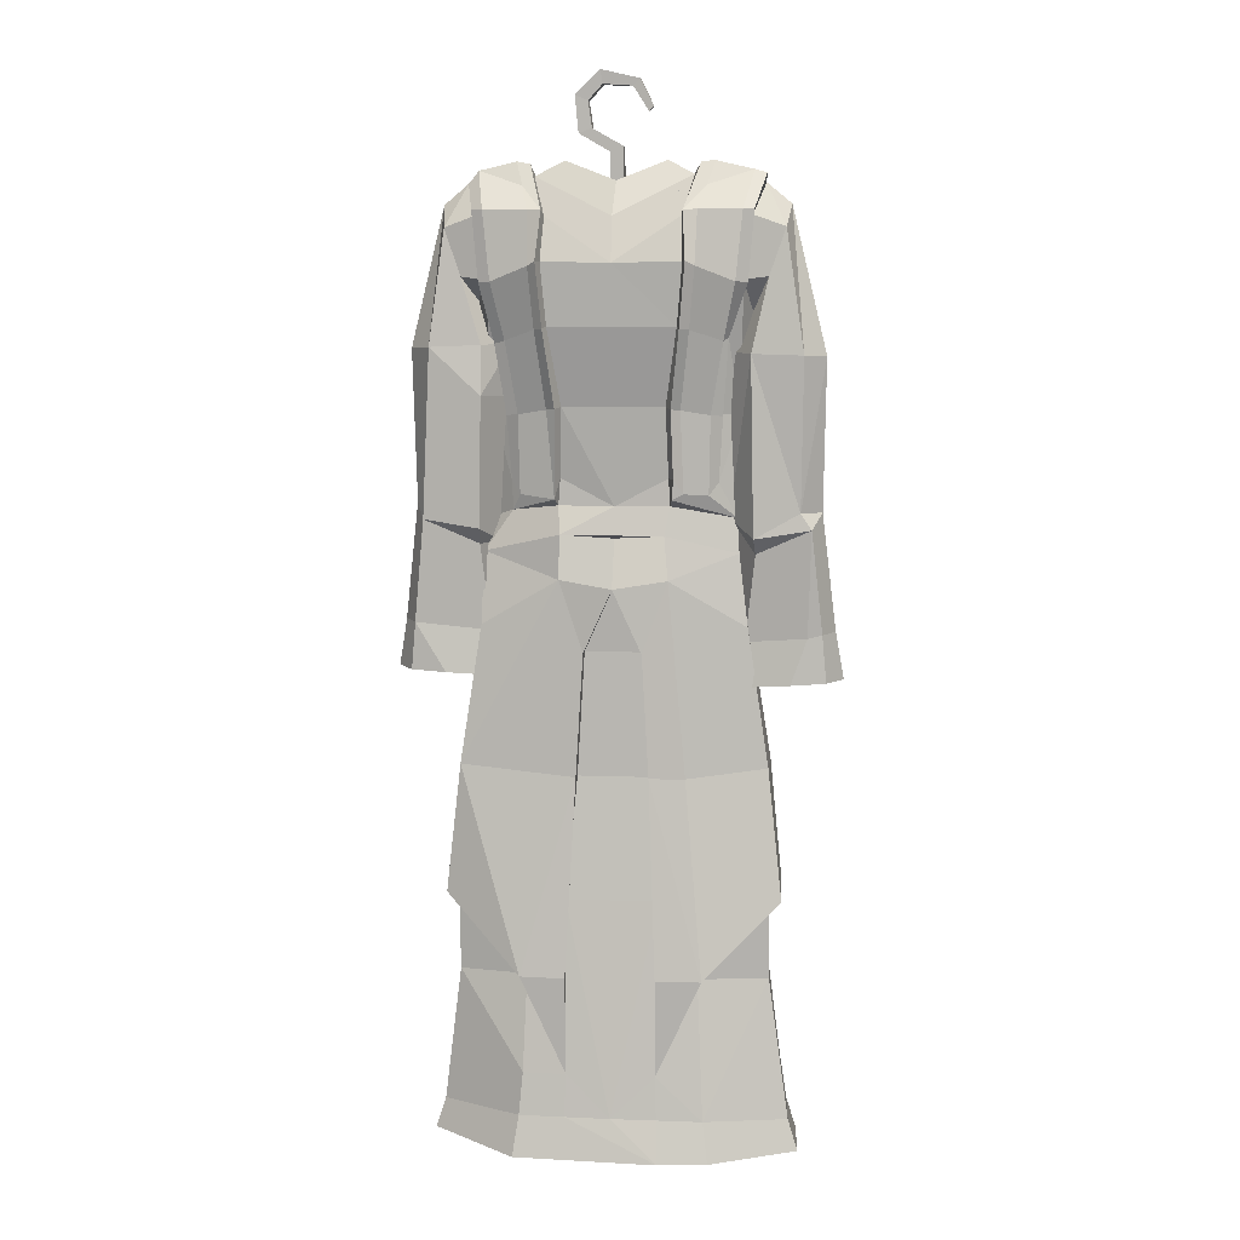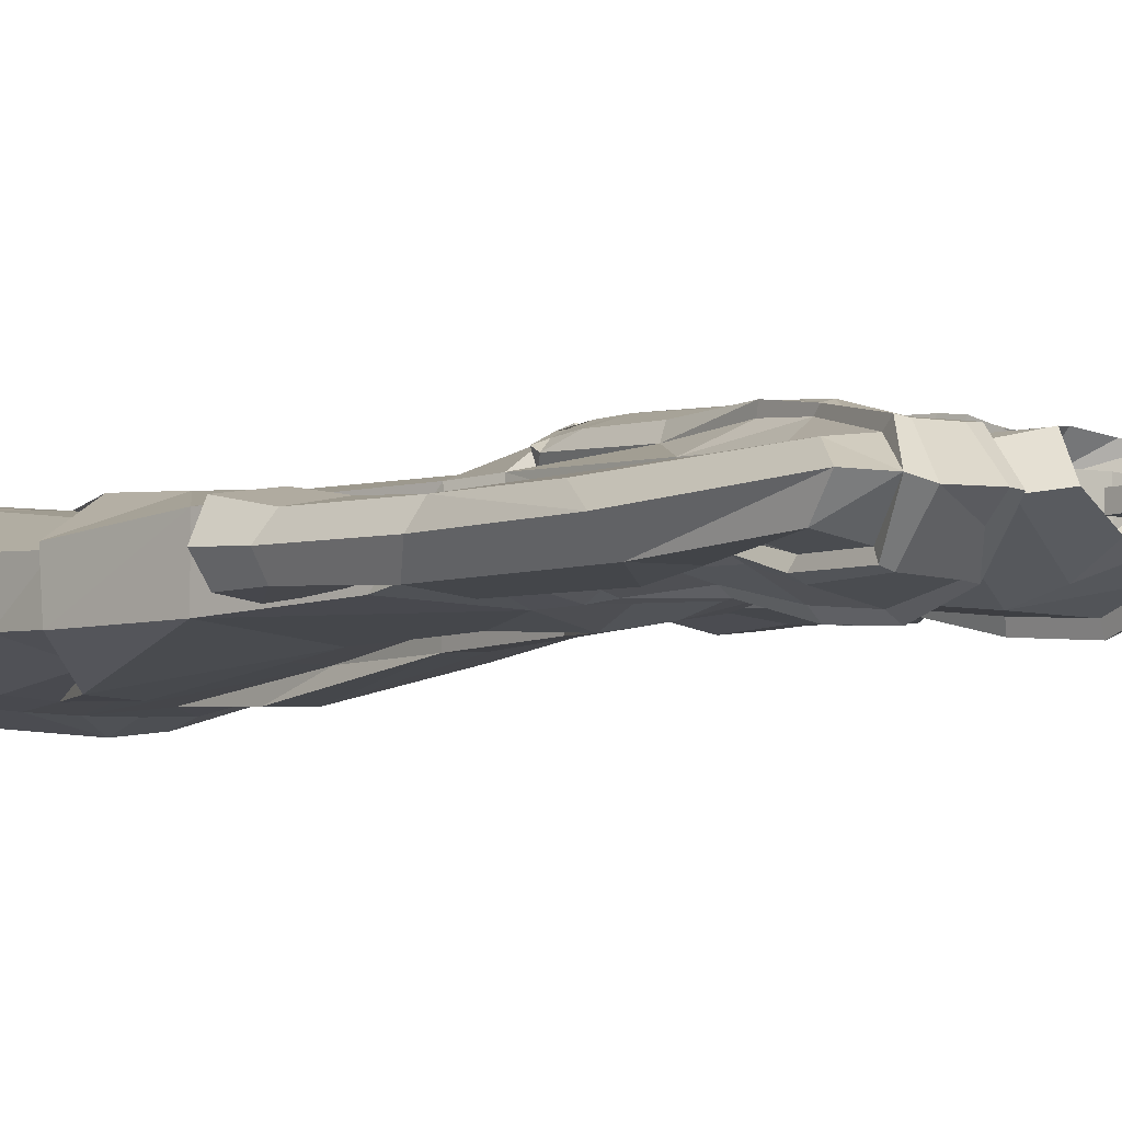
<metadata>
{"format":"obj","ext":"obj","renderer":"f3d","projection":"perspective","resolution":1024,"background":"white","views":[{"elev":7.9,"azim":-173.6,"up":"+Y"},{"elev":-5.5,"azim":140.4,"up":"+Z"}]}
</metadata>
<code>
v 0.7277 7.451 0.9621
v -1.202 8.237 1.063
v 0.7277 7.451 -0.9621
v -1.202 8.237 -1.063
v 0.809 1.339 1.027
v -1.228 1.443 1.018
v -1.228 1.443 -1.018
v 0.809 1.339 -1.027
v 3.406 10.81 0.9715
v 5.358 10.09 1.06
v 5.358 10.09 -1.06
v 3.406 10.81 -0.9715
v 3.977 14.7 0.9742
v 5.885 15.49 1.057
v 5.885 15.49 -1.057
v 3.977 14.7 -0.9742
v 1.855 17.03 0.9733
v 2.18 19.08 1.056
v 2.18 19.08 -1.056
v 1.855 17.03 -0.9733
v -2.524 16.73 0.6675
v -3.564 17.77 0.7542
v -3.564 17.77 -0.7542
v -2.524 16.73 -0.6675
v -4.825 13.12 0.5208
v -5.46 13.94 0.5074
v -5.46 13.94 -0.5074
v -4.825 13.12 -0.5208
v -19.87 -2.711 1.102
v 19.87 -2.711 1.102
v -19.87 -0.5066 1.102
v 19.87 -0.5066 1.102
v -19.87 -0.5066 -1.102
v 19.87 -0.5066 -1.102
v -19.87 -2.711 -1.102
v 19.87 -2.711 -1.102
v 0 2.505 -2.222
v 0 -1.939 -2.222
v 0 -1.939 2.222
v 0 2.505 2.222
v 9.936 1.903 2.05
v 9.936 1.903 -2.05
v 9.936 -2.196 -2.05
v 9.936 -2.196 2.05
v -9.936 1.903 2.05
v -9.936 1.903 -2.05
v -9.936 -2.196 -2.05
v -9.936 -2.196 2.05
v 32.72 -67.94 0.09863
v -31.64 -69.21 4.277
v 0 -1.633 5.984
v -6.341 3.2 4.887
v -3.479 -0.05133 5.218
v -7.456 6.316 0.2808
v 0 -8.448 -7.164
v -10.16 -0.9905 -6.304
v -14.45 6.192 -0.2905
v -9.881 -1.761 -4.92
v -13.33 2.645 -2.662
v -12.4 6.061 -0.8501
v -11.46 4.292 -0.772
v -8.219 -43.46 -2.769
v 0 -43.55 -2.917
v -17.96 -45.29 -0.4981
v -17.16 -46.36 4.7
v -7.388 -47.81 -3.448
v -18.27 -50.36 -1.672
v -5.289 -57.8 9.454
v -18.1 -53.16 5.793
v 8.219 -43.46 -2.769
v 17.96 -45.29 0.6982
v 17.16 -46.36 5.36
v 5.29 -57.8 9.432
v -9.442 -49.46 9.564
v 19.42 -50.34 -1.775
v 7.85 -47.62 -4.586
v 0 -48.26 -2.743
v 15.03 -44.2 -1.971
v 10.16 -0.9905 -6.304
v 14.45 6.192 -0.2905
v 9.881 -1.761 -4.92
v 13.33 2.645 -2.662
v 12.46 5.793 -0.3599
v 11.86 4.062 -0.4609
v 7.456 6.316 0.2808
v 20.1 -11.05 3.695
v 22.34 -10.32 -3.478
v 25.4 0.04999 0.8525
v 24.77 -3.293 -3.062
v 27.03 -26.86 2.408
v 15.37 -19.87 0.3423
v 19.36 -20.15 -4.113
v 19.01 -19.78 4.176
v 27.31 -43.25 2.621
v 17.02 -49.23 0.998
v 19.65 -46.83 -4.829
v 29.58 -43.26 -0.6279
v 21.06 -61.13 4.519
v 28.1 -45.57 -4.268
v 19.89 -49.18 -3.042
v 19.65 -44.11 3.051
v 30.18 -20.67 -0.8037
v 26.98 -20.45 -4.308
v 19.26 -27.5 -5.187
v 15.82 -27.69 0.003902
v 28.95 -60.61 2.98
v 17.43 -68.95 1.562
v 18.31 -62.11 -2.447
v 29.64 -60.96 -3.405
v 31.52 -60.78 -0.3018
v 22.18 -68.81 5.868
v 30.66 -68.15 4.537
v 18.73 -68.79 -2.972
v 24.98 -68.32 -4.084
v 30.22 -68.06 -3.471
v 0 -19.93 8.363
v 0 -43.02 10.04
v 0 -10.26 5.316
v 0 -55.42 -6.028
v -3.439 -82.84 6.462
v -0.1188 -113.2 8.625
v -0.2266 -134.2 10.79
v -7.236 -140.5 -11.14
v 6.341 3.2 4.996
v 9.394 -17.45 -6.549
v 7.609 -29.03 -4.055
v 7.947 -39.45 -2.669
v 15.27 -18.92 7.02
v 18.42 -2.363 4.093
v 21.7 3.081 0.5195
v 22.33 -4.568 3.687
v 20.58 -13.76 1.807
v 18.21 -30.4 1.157
v 15.77 -12.23 6.415
v 10.26 -1.607 3.93
v 18.74 -10.81 -3.966
v 20.02 -1.651 -4.167
v 10.2 -8.266 -7.242
v 3.479 -0.05133 5.462
v 18.3 -24.44 4.425
v 9.495 -8.508 4.837
v 14.99 -29.89 -1.484
v 25.11 -101.6 -4.267
v 22.87 -81.99 -4.324
v 11.62 -98.25 8.855
v 22.76 -82.11 5.27
v 10.59 -82.75 7.692
v 19.68 -61.11 -3.548
v 18.1 -53.16 5.194
v 8.036 -54.25 -4.632
v 11.28 -113 9.965
v 13.51 -113 -8.925
v 24.41 -103.6 3.846
v 4.325 -64.97 -5.49
v 5.382 -83.39 -5.856
v 6.676 -113 -9.266
v 5.388 -127.8 9.969
v 5.12 -98.35 7.46
v 3.433 -82.75 8.187
v 1.444 -65.2 8.449
v 26.04 -134.6 -1.996
v 13.7 -134.4 -9.042
v 23.2 -113.5 -3.636
v 13.16 -128 -8.214
v 11.27 -134.3 10.08
v 24.31 -128.1 4.439
v 25.41 -134.5 5.162
v 10.57 -113.3 7.482
v 22.6 -103.9 3.236
v 12.71 -113.3 -6.275
v 23.27 -102 -4.046
v 27.53 -139.2 -2.071
v 26.86 -139.2 5.462
v 14.56 -140.5 -10.34
v 12.01 -140.4 11.17
v 6.585 -127.9 -8.64
v 6.823 -134.3 -9.343
v 5.566 -134.2 10.5
v 3.432 -82.84 6.462
v 1.444 -65.25 6.846
v -4.327 -64.93 -3.385
v 4.325 -64.93 -3.385
v 0 -55.3 -3.925
v 5.38 -83.54 -3.756
v -5.388 -83.54 -3.756
v 6.9 -101.8 -5.913
v -0.05969 -134.3 -9.463
v 13.47 -46.73 5.582
v 4.514 -51.27 8.339
v 4.965 -42.8 9.021
v 5.655 -31.41 8.342
v 6.437 -22.11 7.913
v 6.85 -19.39 7.605
v 16.57 -19.1 -2.148
v 15.23 -39.99 -1.698
v 10.69 -8.213 -8.895
v 10.33 -0.3932 5.292
v 6.95 -42.87 10.58
v 7.508 -31.34 9.796
v 8.092 -22.03 9.346
v 8.384 -19.05 8.864
v 8.936 -16.11 7.963
v 9.897 -11.8 7.157
v 10.79 -8.248 6.473
v 11.92 -0.5184 5.167
v 12.27 -46.58 8.515
v 12.25 -42.62 8.866
v 13.33 -31.33 8.333
v 14.17 -20.3 8.618
v 13.84 -18.36 8.361
v 14.25 -12.55 7.46
v 14.52 -10.42 6.872
v 16.89 -0.9599 5.084
v 9.353 -48.16 9.597
v 20.04 4.917 -0.3618
v 18.67 -0.9361 -5.963
v 12.22 -0.9015 -6.125
v 11.97 -8.865 -7.695
v 17.67 -11.07 -6.082
v 13.85 -41.85 -2.921
v 14.08 -30.18 -3.314
v 15.88 -19.52 -3.877
v 11.18 -17.9 -6.761
v 9.78 -29.46 -4.337
v 8.583 -42.47 -4.439
v -19.92 -15.35 0.2798
v -22.34 -10.32 -3.549
v -22.33 -4.568 3.458
v -25.4 0.04999 0.8525
v -30.72 -21.74 -1.644
v -27.17 -20.91 2.333
v -19.54 -20.95 4.091
v -15.9 -21.07 0.1699
v -27.52 -21.54 -4.737
v -19.9 -21.32 -4.485
v -20.41 -45.27 3.051
v -16.71 -45.24 0.3804
v -20.69 -50.34 -3.042
v -28.87 -46.66 -4.268
v -20.43 -47.99 -4.829
v -28.06 -44.34 2.621
v -30.32 -44.33 -0.6279
v -27.22 -44.21 -4.064
v -29.85 -61.68 2.98
v -21.97 -62.28 4.519
v -19.23 -63.29 -2.447
v -28.4 -62.57 -3.401
v -30.54 -62.03 -3.405
v -32.43 -61.83 -0.3018
v -23.17 -69.94 5.799
v -25.96 -69.43 -4.084
v -31.19 -69.13 -3.471
v -18.41 -70.13 1.562
v -19.71 -69.96 -2.972
v -33.69 -68.99 -0.02539
v -9.394 -17.45 -6.549
v -7.609 -29.03 -4.055
v -7.947 -39.45 -2.669
v -15.27 -18.92 6.354
v -21.7 3.081 0.5195
v -18.42 -2.363 3.589
v -18.21 -30.4 0.4116
v -18.3 -24.44 4.261
v -20.1 -11.05 2.372
v -15.77 -12.23 5.261
v -24.77 -3.293 -3.062
v -10.26 -1.607 3.188
v -18.74 -10.81 -4.023
v -20.02 -1.651 -4.167
v -10.2 -8.266 -7.242
v -14.99 -29.89 -1.738
v -13.56 -113 -9.028
v -25.04 -101.6 -4.929
v -10.78 -83.39 -5.492
v -22.85 -81.99 -2.999
v -24.57 -99.63 4.43
v -22.78 -82.11 5.778
v -19.67 -61.11 -2.994
v -19.47 -62.49 6.892
v -8.036 -54.25 -4.632
v -11.44 -113 10.21
v -11.6 -98.25 8.978
v -22.57 -103.9 3.716
v -4.327 -64.97 -5.49
v -5.39 -83.39 -5.853
v -6.695 -113 -9.266
v -6.716 -127.9 -8.64
v -12.35 -140.4 11.26
v -5.858 -127.6 12.02
v -5.121 -98.25 9.186
v -26.34 -134.6 -5.75
v -13.83 -134.4 -9.055
v -11.18 -127.9 9.602
v -11.62 -134.3 10.19
v -24.61 -128.1 5.435
v -25.71 -134.5 3.899
v -10.74 -113.3 7.788
v -22.74 -113.5 5.29
v -23.24 -113.5 -3.903
v -12.8 -113.3 -6.516
v -23.2 -102 -4.583
v -6.946 -134.3 -9.343
v -5.991 -134.2 10.5
v -5.783 -127.8 9.969
v -5.826 -113.2 8.625
v -1.446 -65.2 8.125
v -6.897 -101.8 -5.913
v -14.15 -45.66 7.058
v -13.03 -42.38 6.364
v -14.02 -31.28 5.85
v -4.965 -42.8 9.021
v -5.655 -31.41 8.342
v -6.437 -22.11 7.876
v -6.85 -19.39 7.569
v -7.587 -16.35 6.275
v -9.495 -8.508 4.156
v -10.69 -8.213 -8.895
v -6.217 -48.42 10.7
v -6.95 -42.87 10.58
v -7.508 -31.34 9.796
v -8.092 -22.03 9.346
v -8.384 -19.05 8.864
v -8.936 -16.11 7.844
v -9.897 -11.8 6.767
v -10.79 -8.248 5.818
v -11.92 -0.5184 4.362
v -12.27 -46.58 8.515
v -12.25 -42.62 8.866
v -13.33 -31.33 7.922
v -14.17 -20.3 8.221
v -13.84 -18.36 8.007
v -14.25 -12.55 7.036
v -14.52 -10.42 6.237
v -16.89 -0.9599 4.431
v -9.353 -48.16 9.597
v -20.04 4.917 -0.3618
v -18.67 -0.9361 -5.963
v -12.22 -0.9015 -6.125
v -11.97 -8.865 -7.695
v -17.67 -11.07 -6.082
v -13.85 -41.85 -2.993
v -14.08 -30.18 -3.32
v -15.88 -19.52 -3.88
v -11.18 -17.9 -6.761
v -9.78 -29.46 -4.337
v -10.22 -41.59 -3.969
v -14.66 -140.5 -10.24
v -27.83 -139.2 -6.321
v -27.16 -139.2 3.897
v -0.000122 -58.3 7.75
v -5.29 -52.01 10.85
v 5.29 -52.01 10.85
v -15.01 -31.34 7.005
v -15.35 -18.61 7.832
v -14.01 -42.49 7.718
v -15.84 -30.32 -2.753
v -15.23 -39.99 -1.913
v -8.777 -39.4 -4.566
v -8.438 -29.3 -5.322
v -19.45 -11.16 -5.337
v -20.3 -0.8815 -5.551
v -9.839 -17.76 -8.137
v -16.57 -19.1 -2.379
v -15.84 -11.37 6.694
v -18.48 -1.149 4.661
v -21.81 4.444 -0.04004
v -8.583 -42.47 -4.439
v -4.826 -48.73 10.93
v -5.195 -50.13 10.01
v -5.77 -42.91 10.77
v -6.2 -31.34 10.08
v -6.706 -22.05 9.593
v -7.024 -19.02 9.226
v -7.669 -15.78 7.869
v -10.33 -0.3932 4.48
v 14.02 -31.28 6.439
v 15.35 -18.61 8.416
v 14.15 -45.66 7.101
v 15.84 -30.32 -2.614
v 8.438 -29.3 -5.322
v 19.45 -11.16 -5.333
v 20.3 -0.8815 -5.551
v 9.839 -17.76 -8.137
v 17.53 -19.97 -3.003
v 15.84 -11.37 7.332
v 18.48 -1.149 5.282
v 13.93 -47.19 7.834
v 9.442 -49.46 9.564
v 6.217 -48.42 10.7
v 5.77 -42.91 10.77
v 6.2 -31.34 10.08
v 6.706 -22.05 9.593
v 7.024 -19.02 9.226
v 9.566 -7.553 6.279
v -13.44 -48.67 6.946
v 24.99 -60.98 0.2964
v -25.74 -60.74 0.09228
v 0 -1.799 -5.664
v -0.2671 3.306 -2.546
v -0.03345 -5.419 2.06
v -0.03345 -5.419 2.06
v -0.03345 -5.419 2.06
v -0.03345 -5.419 2.06
v -0.03345 -5.419 2.06
v -0.03345 -5.419 2.06
v -0.03345 -5.419 2.06
v -0.03345 -5.419 2.06
f 1 2 6 5
f 2 4 7 6
f 4 3 8 7
f 3 1 5 8
f 2 1 10 9
f 1 3 11 10
f 3 4 12 11
f 4 2 9 12
f 9 10 14 13
f 10 11 15 14
f 11 12 16 15
f 12 9 13 16
f 13 14 18 17
f 14 15 19 18
f 15 16 20 19
f 16 13 17 20
f 17 18 22 21
f 18 19 23 22
f 19 20 24 23
f 20 17 21 24
f 28 25 26 27
f 24 21 25 28
f 21 22 26 25
f 22 23 27 26
f 23 24 28 27
f 29 48 45 31
f 31 45 46 33
f 33 46 47 35
f 35 47 48 29
f 30 36 34 32
f 35 29 31 33
f 37 42 43 38
f 39 38 43 44
f 40 39 44 41
f 40 41 42 37
f 42 41 32 34
f 43 42 34 36
f 44 43 36 30
f 41 44 30 32
f 46 45 40 37
f 47 46 37 38
f 48 47 38 39
f 45 48 39 40
f 68 369 74
f 63 76 66 62
f 64 67 69 65
f 66 67 64 62
f 395 65 69 68
f 63 70 76
f 71 72 149 75
f 75 78 71
f 68 69 350
f 66 76 77
f 149 73 350
f 352 189 369 351
f 76 70 78 75
f 388 72 188
f 72 388 73 149
f 132 87 92 91
f 91 93 132
f 93 91 105 101
f 102 103 88
f 92 104 91
f 105 91 104
f 92 103 104
f 88 131 90 102
f 88 103 89
f 92 87 89 103
f 132 93 86
f 93 90 131 86
f 101 95 98
f 95 96 100
f 94 101 98
f 96 99 100
f 97 102 94
f 103 102 97 99
f 104 103 99 96
f 105 104 96 95
f 105 95 101
f 94 98 106
f 98 95 107
f 95 100 108 107
f 100 99 109 108
f 109 99 97 110
f 97 94 106 110
f 102 90 94
f 94 90 93 101
f 113 114 115 49
f 111 112 106 98
f 107 111 98
f 108 113 107
f 114 113 108 109
f 115 114 109
f 110 49 115 109
f 112 49 110 106
f 81 138 55
f 125 126 256
f 126 127 63
f 116 117 191 192
f 117 190 191
f 129 131 130
f 140 133 132 86
f 140 72 133
f 208 209 200 199
f 129 134 86 131
f 141 118 193
f 124 139 135
f 124 135 84 85
f 207 208 199 198
f 87 136 137 89
f 217 218 196 79
f 136 132 133
f 136 87 132
f 130 89 137
f 131 88 130
f 88 89 130
f 55 138 125 256
f 128 140 134
f 140 86 134
f 139 141 135
f 141 139 118
f 139 51 118
f 192 193 116
f 116 193 118
f 205 80 83 197
f 63 127 70
f 189 190 117
f 133 72 71
f 389 214 198
f 198 214 207
f 206 207 214
f 181 183 182
f 185 181 182 184
f 307 185 184 186
f 187 307 186
f 187 186 176
f 187 176 177
f 150 148 144
f 144 143 152
f 350 160 149
f 146 147 145
f 120 158 179
f 148 75 149
f 146 143 144
f 149 146 144 148
f 160 147 146 149
f 180 120 179
f 76 75 150
f 150 119 77 76
f 150 75 148
f 163 161 162 164
f 121 122 178 157
f 166 165 167
f 163 166 167 161
f 121 157 158
f 169 168 165 166
f 169 166 163
f 163 164 170
f 145 151 153
f 169 163 171
f 163 170 171
f 120 121 158
f 146 145 153
f 146 153 143
f 174 172 173 175
f 119 150 154
f 155 154 150 144
f 155 144 152
f 156 155 152
f 156 152 176
f 176 170 164
f 164 162 177 176
f 175 123 174
f 178 165 157
f 158 157 151
f 168 157 165
f 145 159 158 151
f 147 159 145
f 159 147 160
f 153 151 168 169
f 143 153 169 171
f 152 143 171 170
f 176 152 170
f 151 157 168
f 175 288 123
f 159 179 158
f 160 180 179 159
f 350 180 160
f 154 182 183 119
f 155 184 182 154
f 155 186 184
f 156 186 155
f 176 186 156
f 376 188 72 140
f 128 376 140
f 194 136 133
f 142 194 133
f 133 195 142
f 78 195 133 71
f 138 81 79 196
f 84 135 197 83
f 210 201 200 209
f 210 202 201
f 203 202 210 211
f 204 203 211 212
f 213 205 204 212
f 215 80 205 213
f 82 80 215
f 216 219 218 217
f 223 218 219 222
f 224 223 222 221
f 225 224 221 220
f 123 187 177
f 174 123 177 162
f 172 174 162 161
f 161 167 173 172
f 167 165 175 173
f 175 165 178
f 122 288 175 178
f 216 217 82 215
f 82 217 79
f 235 227 226 233
f 241 231 230
f 232 233 226
f 237 233 232 236
f 234 230 229
f 230 234 243
f 235 233 237
f 232 231 241
f 231 228 229 230
f 229 266 234
f 266 227 235 234
f 226 264 232
f 228 231 232 264
f 236 245 237
f 243 239 242
f 240 237 238
f 240 239 243
f 245 236 241
f 239 240 238
f 243 235 240
f 240 235 237
f 245 241 244
f 237 245 253
f 246 238 237 253
f 247 239 238 246
f 239 247 248
f 242 239 248 249
f 244 241 242 249
f 241 230 242
f 243 242 230
f 243 234 235
f 232 241 236
f 252 251 254 255
f 250 245 244 50
f 253 245 250
f 246 253 254
f 251 247 246 254
f 252 248 247 251
f 249 248 252 255
f 50 244 249 255
f 256 126 257
f 257 126 63 258
f 116 313 312 117
f 117 312 311
f 263 264 226 262
f 263 262 65
f 329 320 321 330
f 261 264 265
f 118 316 315
f 52 267 118
f 52 54 61 267
f 328 319 320 329
f 227 266 269 268
f 338 56 317 339
f 268 262 226
f 268 226 227
f 260 269 266
f 261 260 229 228
f 229 260 266
f 264 261 228
f 55 256 270
f 263 259 265
f 263 265 264
f 118 267 316
f 118 53 52
f 53 118 51
f 313 116 314
f 116 118 315 314
f 326 375 60 57
f 63 62 258
f 311 189 117
f 262 64 65
f 318 319 335
f 319 328 335
f 327 335 328
f 187 287 307
f 187 302 287
f 275 278 280 274
f 272 273 275 274
f 279 306 350 69
f 282 277 276
f 69 67 278 279
f 275 273 276 277
f 275 277 279 278
f 277 306 279
f 180 306 120
f 66 280 67
f 77 119 280 66
f 278 67 280
f 292 291 299
f 121 304 303 122
f 294 293 295 296
f 296 295 299 291
f 121 305 304
f 293 297 298 295
f 299 295 298
f 292 299 300
f 282 283 281
f 283 298 297
f 299 298 283 301
f 299 301 300
f 120 305 121
f 282 276 283
f 276 273 283
f 349 348 347 288
f 280 119 284
f 280 284 285 274
f 274 285 272
f 272 285 286
f 286 287 272
f 287 292 300
f 302 292 287
f 123 288 347
f 293 294 303 304
f 297 293 304
f 289 290 282 281
f 277 282 290
f 290 306 277
f 350 306 180
f 369 189 311
f 283 297 281
f 273 301 283
f 272 300 301 273
f 287 300 272
f 281 297 304 289
f 290 305 120
f 306 290 120
f 289 304 305
f 290 289 305
f 284 119 183 181
f 285 284 181 185
f 285 185 307
f 286 285 307
f 287 286 307
f 65 395 308
f 65 308 309
f 310 263 65 309
f 259 263 310
f 363 262 268
f 271 262 363
f 262 271 357
f 64 262 357
f 270 317 56 58
f 61 60 375 267
f 331 330 321 322
f 331 322 323
f 324 332 331 323
f 325 333 332 324
f 334 333 325 326
f 336 334 326 57
f 59 336 57
f 337 338 339 340
f 340 339 344 343
f 345 342 343 344
f 346 341 342 345
f 123 302 187
f 347 292 302 123
f 348 291 292 347
f 291 348 349 296
f 296 349 288 294
f 288 303 294
f 122 303 288
f 59 338 337 336
f 59 56 338
f 58 55 270
f 350 73 68
f 352 73 388
f 189 352 388
f 68 73 352 351
f 68 351 369
f 358 346 345 359
f 362 344 339 317
f 359 345 344 362
f 367 346 358
f 327 395 74 335
f 318 368 370 319
f 371 320 319 370
f 372 321 320 371
f 321 372 373 322
f 374 323 322 373
f 323 374 324
f 374 375 325 324
f 375 326 325
f 310 353 354 259
f 309 355 353 310
f 271 356 357
f 258 358 359 257
f 269 361 360 268
f 268 360 363
f 256 362 317 270
f 257 359 362 256
f 363 356 271
f 261 365 366 260
f 260 366 361 269
f 308 355 309
f 64 367 62
f 62 367 358 258
f 311 368 369
f 311 370 368
f 312 371 370 311
f 313 372 371 312
f 314 373 372 313
f 315 374 373 314
f 316 374 315
f 364 265 259 354
f 316 375 374
f 267 375 316
f 265 364 365 261
f 395 327 308
f 308 327 328 355
f 329 353 355 328
f 330 354 353 329
f 331 354 330
f 332 364 354 331
f 333 364 332
f 334 365 364 333
f 369 368 318
f 74 369 318 335
f 366 365 334 336
f 337 361 366 336
f 360 361 337 340
f 343 363 360 340
f 342 356 363 343
f 356 342 341 357
f 64 357 341
f 341 346 367 64
f 225 380 224
f 383 196 218 223
f 380 383 223 224
f 206 214 388 387
f 389 198 390
f 391 390 198 199
f 392 391 199 200
f 200 201 393 392
f 393 201 202
f 202 203 394 393
f 394 203 204
f 197 394 204 205
f 376 128 377
f 188 376 378
f 142 195 379
f 127 126 380 225
f 137 136 381 382
f 136 194 384 381
f 125 138 196 383
f 126 125 383 380
f 194 142 379 384
f 129 130 386
f 130 137 382
f 78 70 225
f 70 127 225
f 188 378 387
f 388 188 387
f 190 189 389 390
f 191 190 390 391
f 192 191 391 392
f 193 192 392 393
f 141 193 393 394
f 385 377 128 134
f 135 141 394 197
f 134 129 386 385
f 387 378 206
f 378 207 206
f 208 207 378 376
f 209 208 376 377
f 210 209 377
f 211 210 377 385
f 212 211 385
f 213 212 385 386
f 388 214 389 189
f 130 215 213 386
f 216 215 130 382
f 381 219 216 382
f 222 219 381 384
f 221 222 384 379
f 379 195 220 221
f 78 220 195
f 220 78 225
f 395 68 74
f 112 111 396
f 111 107 396
f 107 113 396
f 113 49 396
f 49 112 396
f 254 253 397
f 253 250 397
f 250 50 397
f 50 255 397
f 255 254 397
f 83 80 82 79
f 84 83 79 81
f 57 60 56 59
f 60 61 58 56
f 81 55 398 84
f 55 58 61 398
f 54 399 398 61
f 399 85 84 398
f 124 85 407
f 85 399 405
f 399 54 406
f 54 52 404
f 52 53 403
f 53 51 402
f 51 139 400
f 139 124 401

</code>
